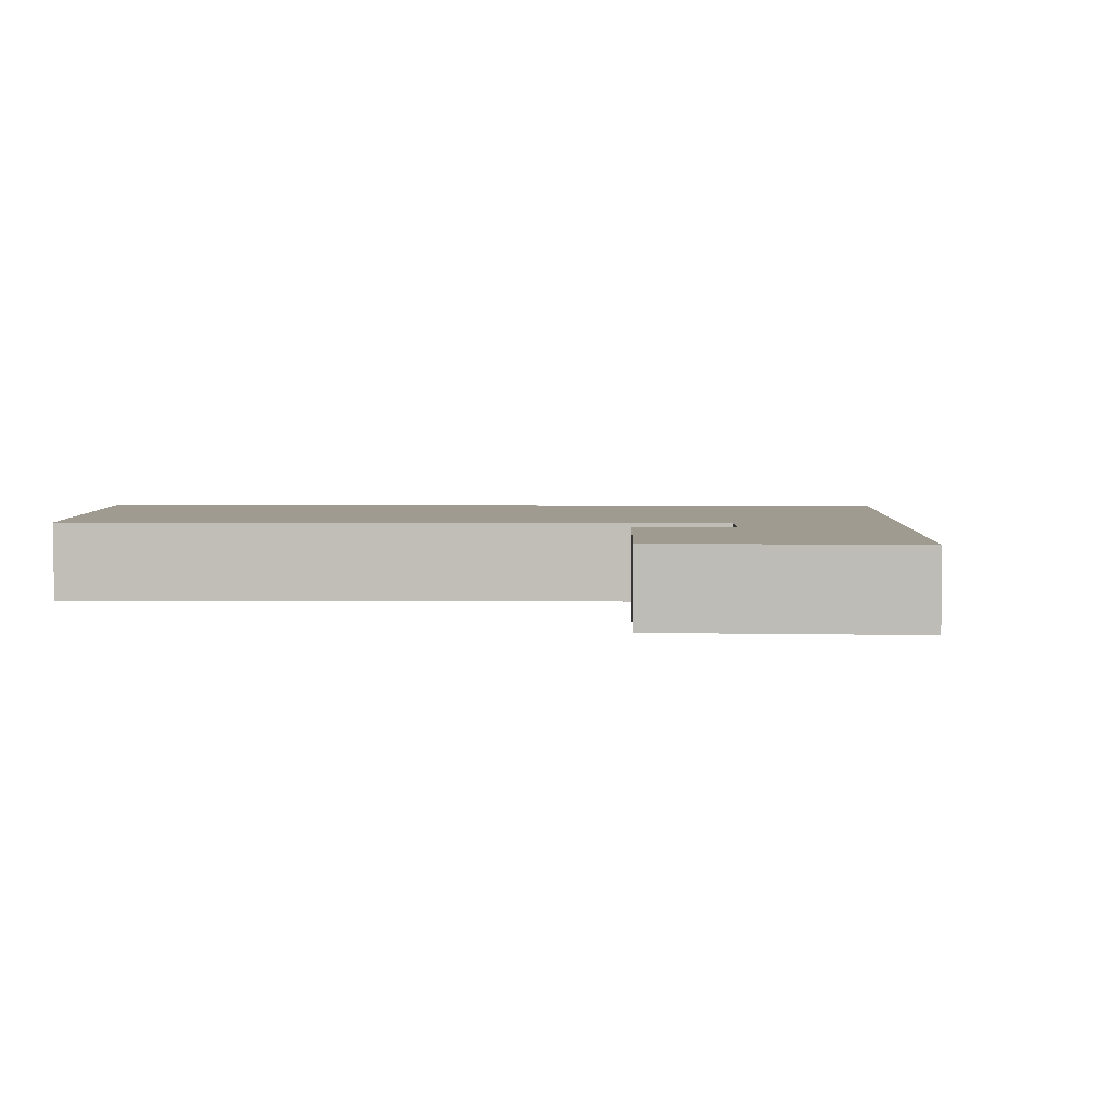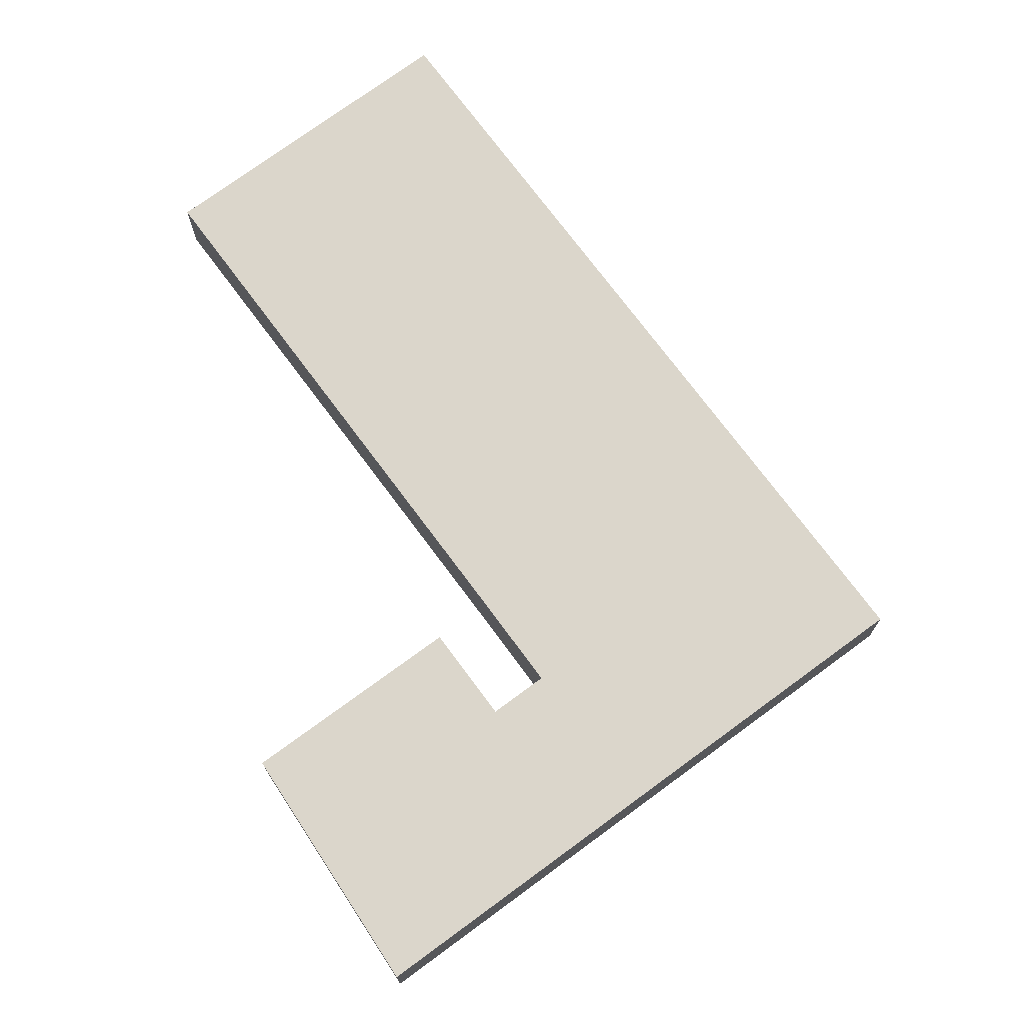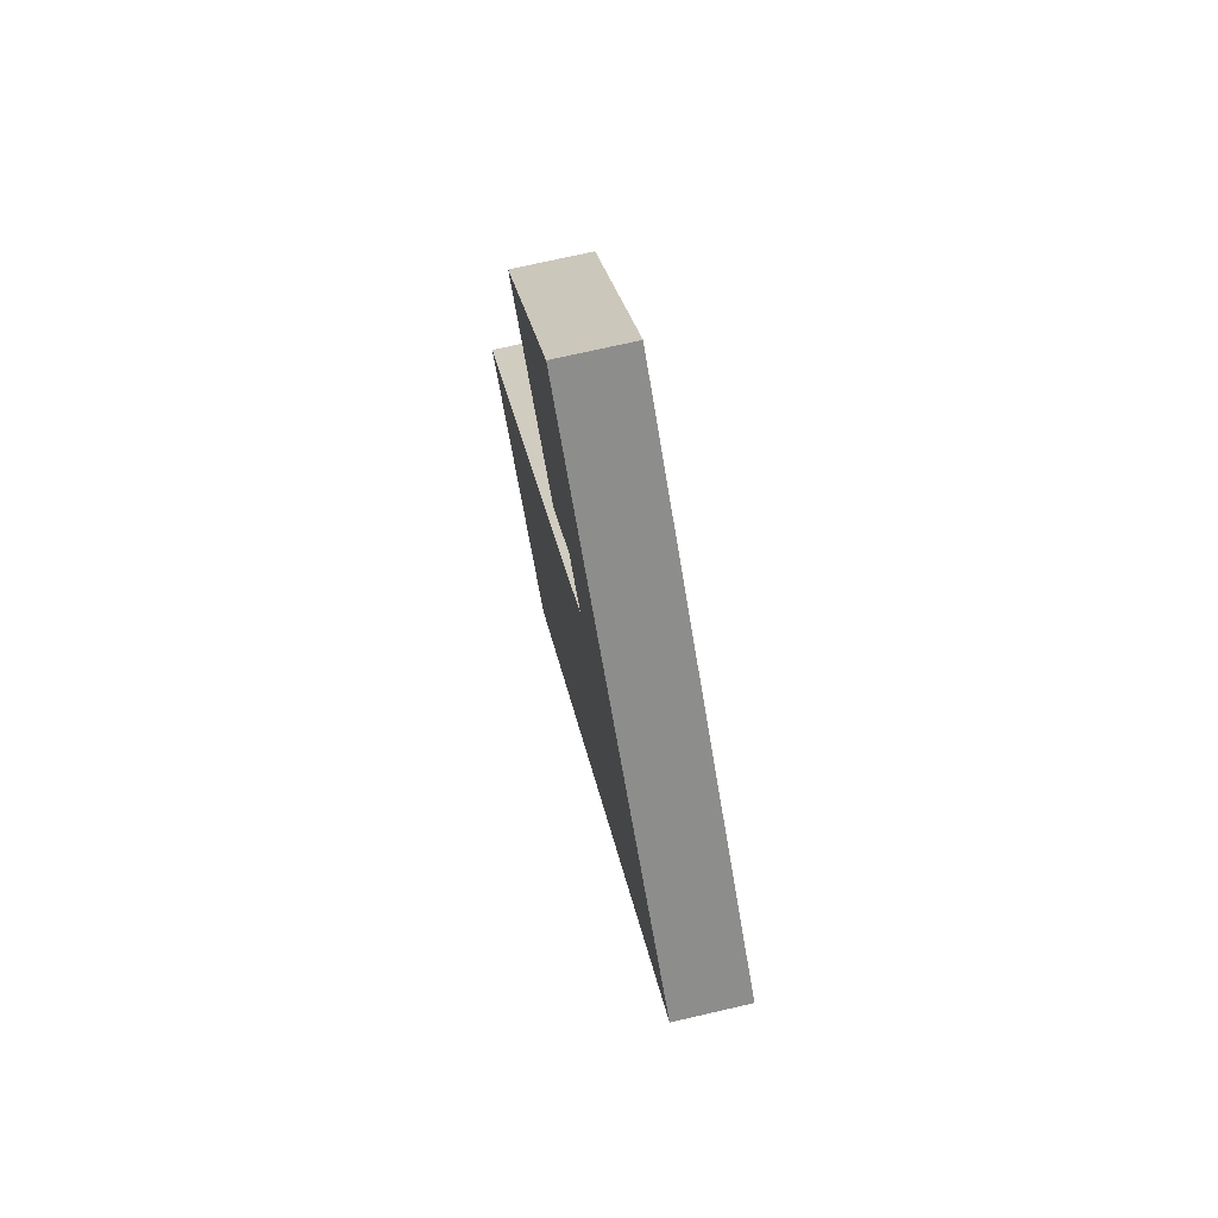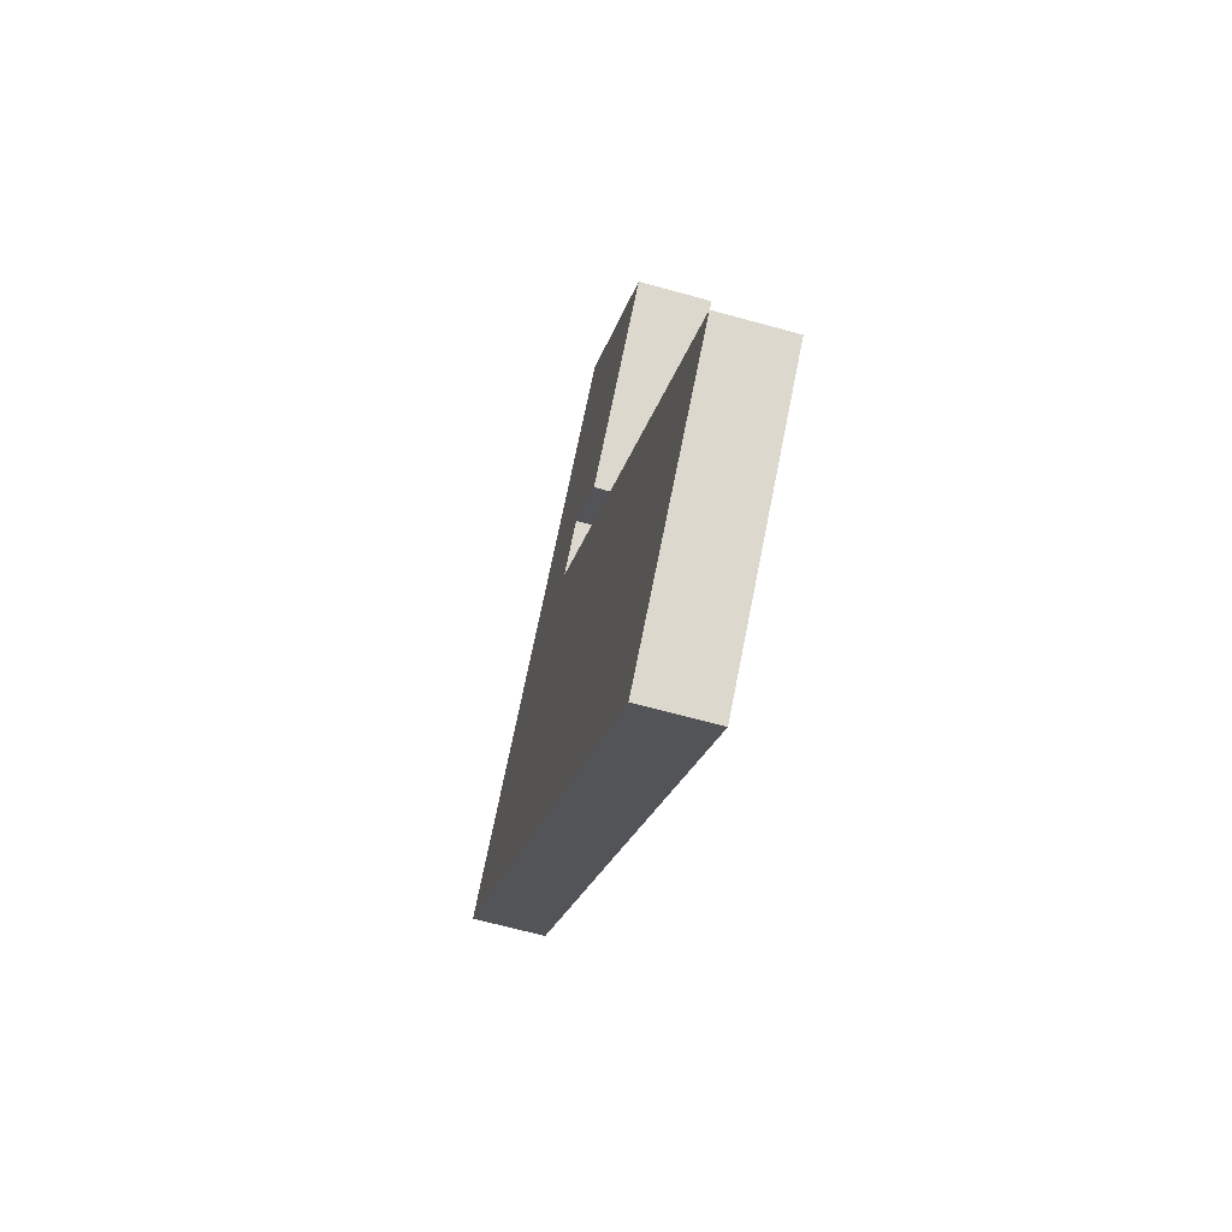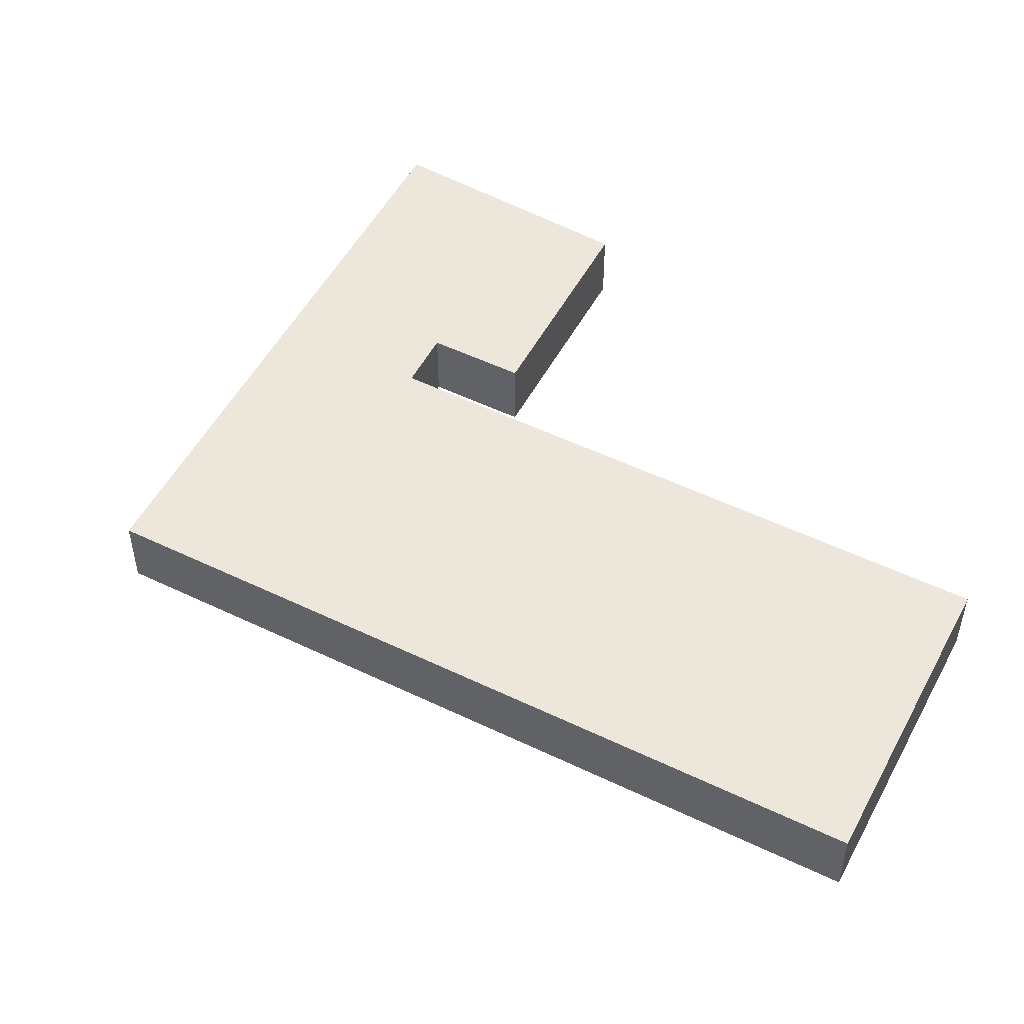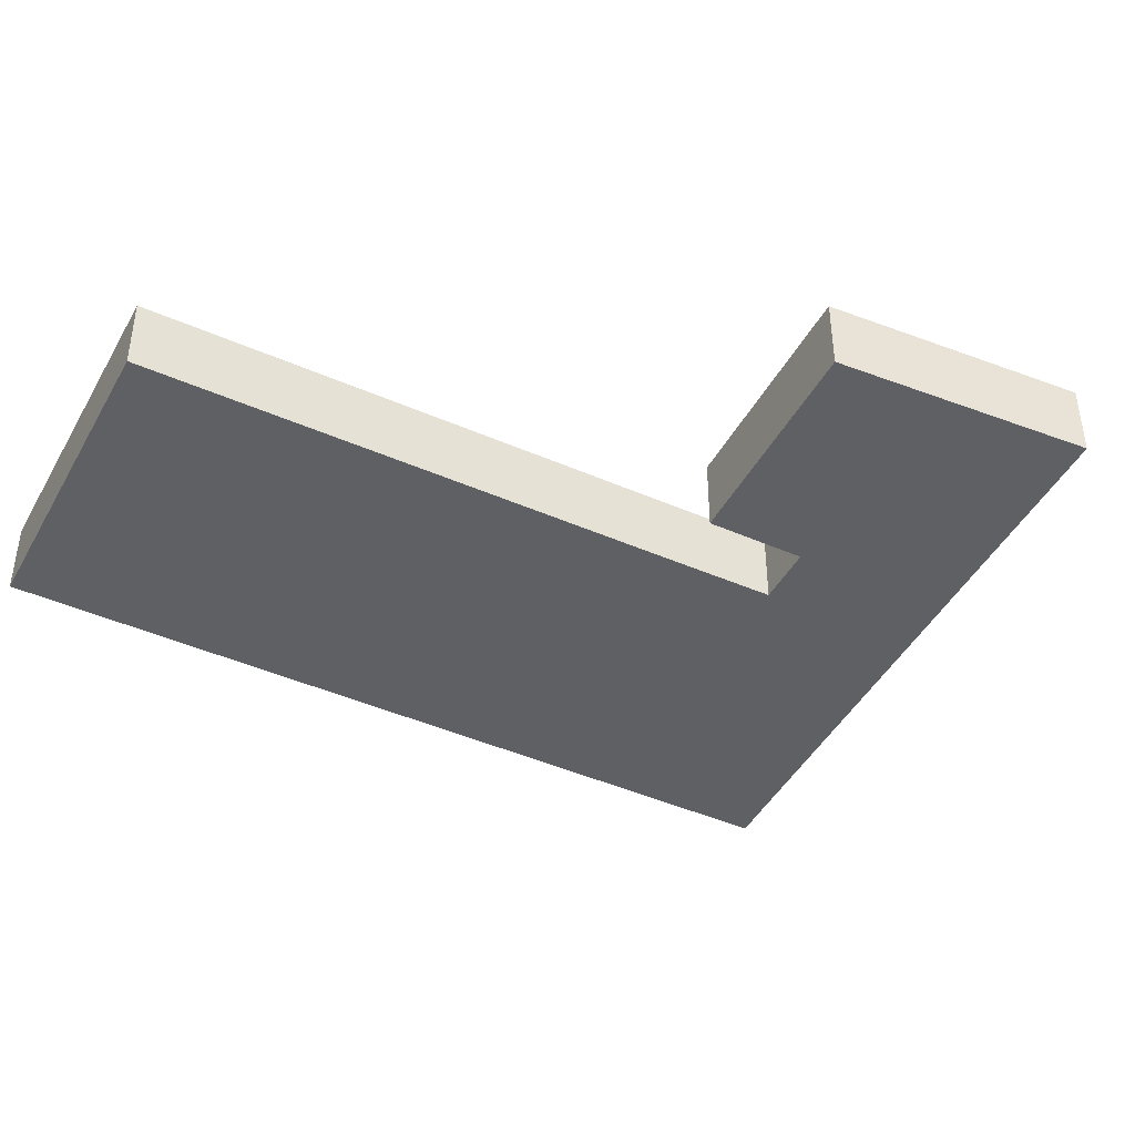
<metadata>
{"format":"obj","ext":"obj","renderer":"f3d","projection":"perspective","resolution":1024,"background":"white","views":[{"elev":4.2,"azim":-44.8,"up":"+Y"},{"elev":73.6,"azim":7.6,"up":"+Y"},{"elev":72.7,"azim":77.1,"up":"+Z"},{"elev":-64.6,"azim":-105.7,"up":"+Z"},{"elev":52.2,"azim":161.6,"up":"+Y"},{"elev":-44.1,"azim":-73.1,"up":"+Y"}]}
</metadata>
<code>
v  15.08 4.918 -14.64
v  14.99 4.918 -14.55
v  17.45 4.918 -12.2
v  12.56 4.918 -12.2
v  0 4.918 3.011e-16
v  40.21 4.918 11.24
v  25.1 4.918 25.83
v  44.71 4.918 15.87
v  52.03 4.918 23.41
v  25.14 4.918 25.87
v  29.57 4.918 30.47
v  29.64 4.918 30.54
v  29.56 4.918 30.61
v  36.82 4.918 38.08
v  26.94 4.918 33.16
v  26.87 4.918 33.23
v  11.83 4.918 38.78
v  12.17 4.918 39.17
v  15.97 4.918 43.58
v  36.53 4.918 38.35
v  23.54 4.918 50.88
v  22.84 4.918 51.56
v  34.18 4.918 40.62
v  22.4 4.918 28.63
v  26.79 4.918 33.15
v  22.4 -1.753e-15 28.63
v  26.79 -2.03e-15 33.15
v  26.87 -2.035e-15 33.23
v  52.03 -1.433e-15 23.41
v  44.71 -9.716e-16 15.87
v  40.21 -6.883e-16 11.24
v  17.45 7.467e-16 -12.2
v  15.08 8.964e-16 -14.64
v  11.83 -2.375e-15 38.78
v  14.99 8.911e-16 -14.55
v  12.56 7.467e-16 -12.2
v  0 0 0
v  29.64 -1.87e-15 30.54
v  29.56 -1.874e-15 30.61
v  26.94 -2.031e-15 33.16
v  12.17 -2.399e-15 39.17
v  15.97 -2.668e-15 43.58
v  22.84 -3.157e-15 51.56
v  25.1 -1.582e-15 25.83
v  25.14 -1.584e-15 25.87
v  29.57 -1.866e-15 30.47
v  23.54 -3.116e-15 50.88
v  34.18 -2.487e-15 40.62
v  36.53 -2.348e-15 38.35
v  36.82 -2.332e-15 38.08
g defaultobject
f 1 2 3
f 4 3 2
f 5 3 4
f 6 3 5
f 7 6 5
f 8 6 7
f 9 8 7
f 10 9 7
f 11 9 10
f 12 9 11
f 13 9 12
f 14 9 13
f 15 14 13
f 16 14 15
f 17 14 16
f 18 14 17
f 19 14 18
f 20 14 19
f 21 20 19
f 22 21 19
f 23 20 21
f 24 17 25
f 16 25 17
f 25 26 24
f 26 25 16
f 26 16 27
f 27 16 28
f 29 8 9
f 8 29 30
f 8 30 6
f 6 30 31
f 6 31 3
f 3 31 32
f 3 32 1
f 1 32 33
f 26 17 24
f 17 26 34
f 33 2 1
f 2 33 4
f 4 33 5
f 5 33 35
f 5 35 36
f 5 36 37
f 38 13 12
f 13 38 15
f 15 38 16
f 16 38 28
f 28 38 39
f 28 39 40
f 34 18 17
f 18 34 19
f 19 34 41
f 19 41 42
f 19 42 22
f 22 42 43
f 37 7 5
f 7 37 44
f 7 44 10
f 10 44 11
f 11 44 45
f 11 45 46
f 11 46 12
f 12 46 38
f 43 21 22
f 21 43 23
f 23 43 47
f 23 47 48
f 23 48 20
f 20 48 49
f 20 49 14
f 14 49 9
f 9 49 50
f 9 50 29
f 26 27 34
f 28 34 27
f 33 32 35
f 36 35 32
f 37 36 32
f 31 37 32
f 44 37 31
f 30 44 31
f 29 44 30
f 45 44 29
f 46 45 29
f 38 46 29
f 50 38 29
f 39 38 50
f 40 39 50
f 28 40 50
f 34 28 50
f 41 34 50
f 42 41 50
f 49 42 50
f 48 42 49
f 47 42 48
f 43 42 47

</code>
